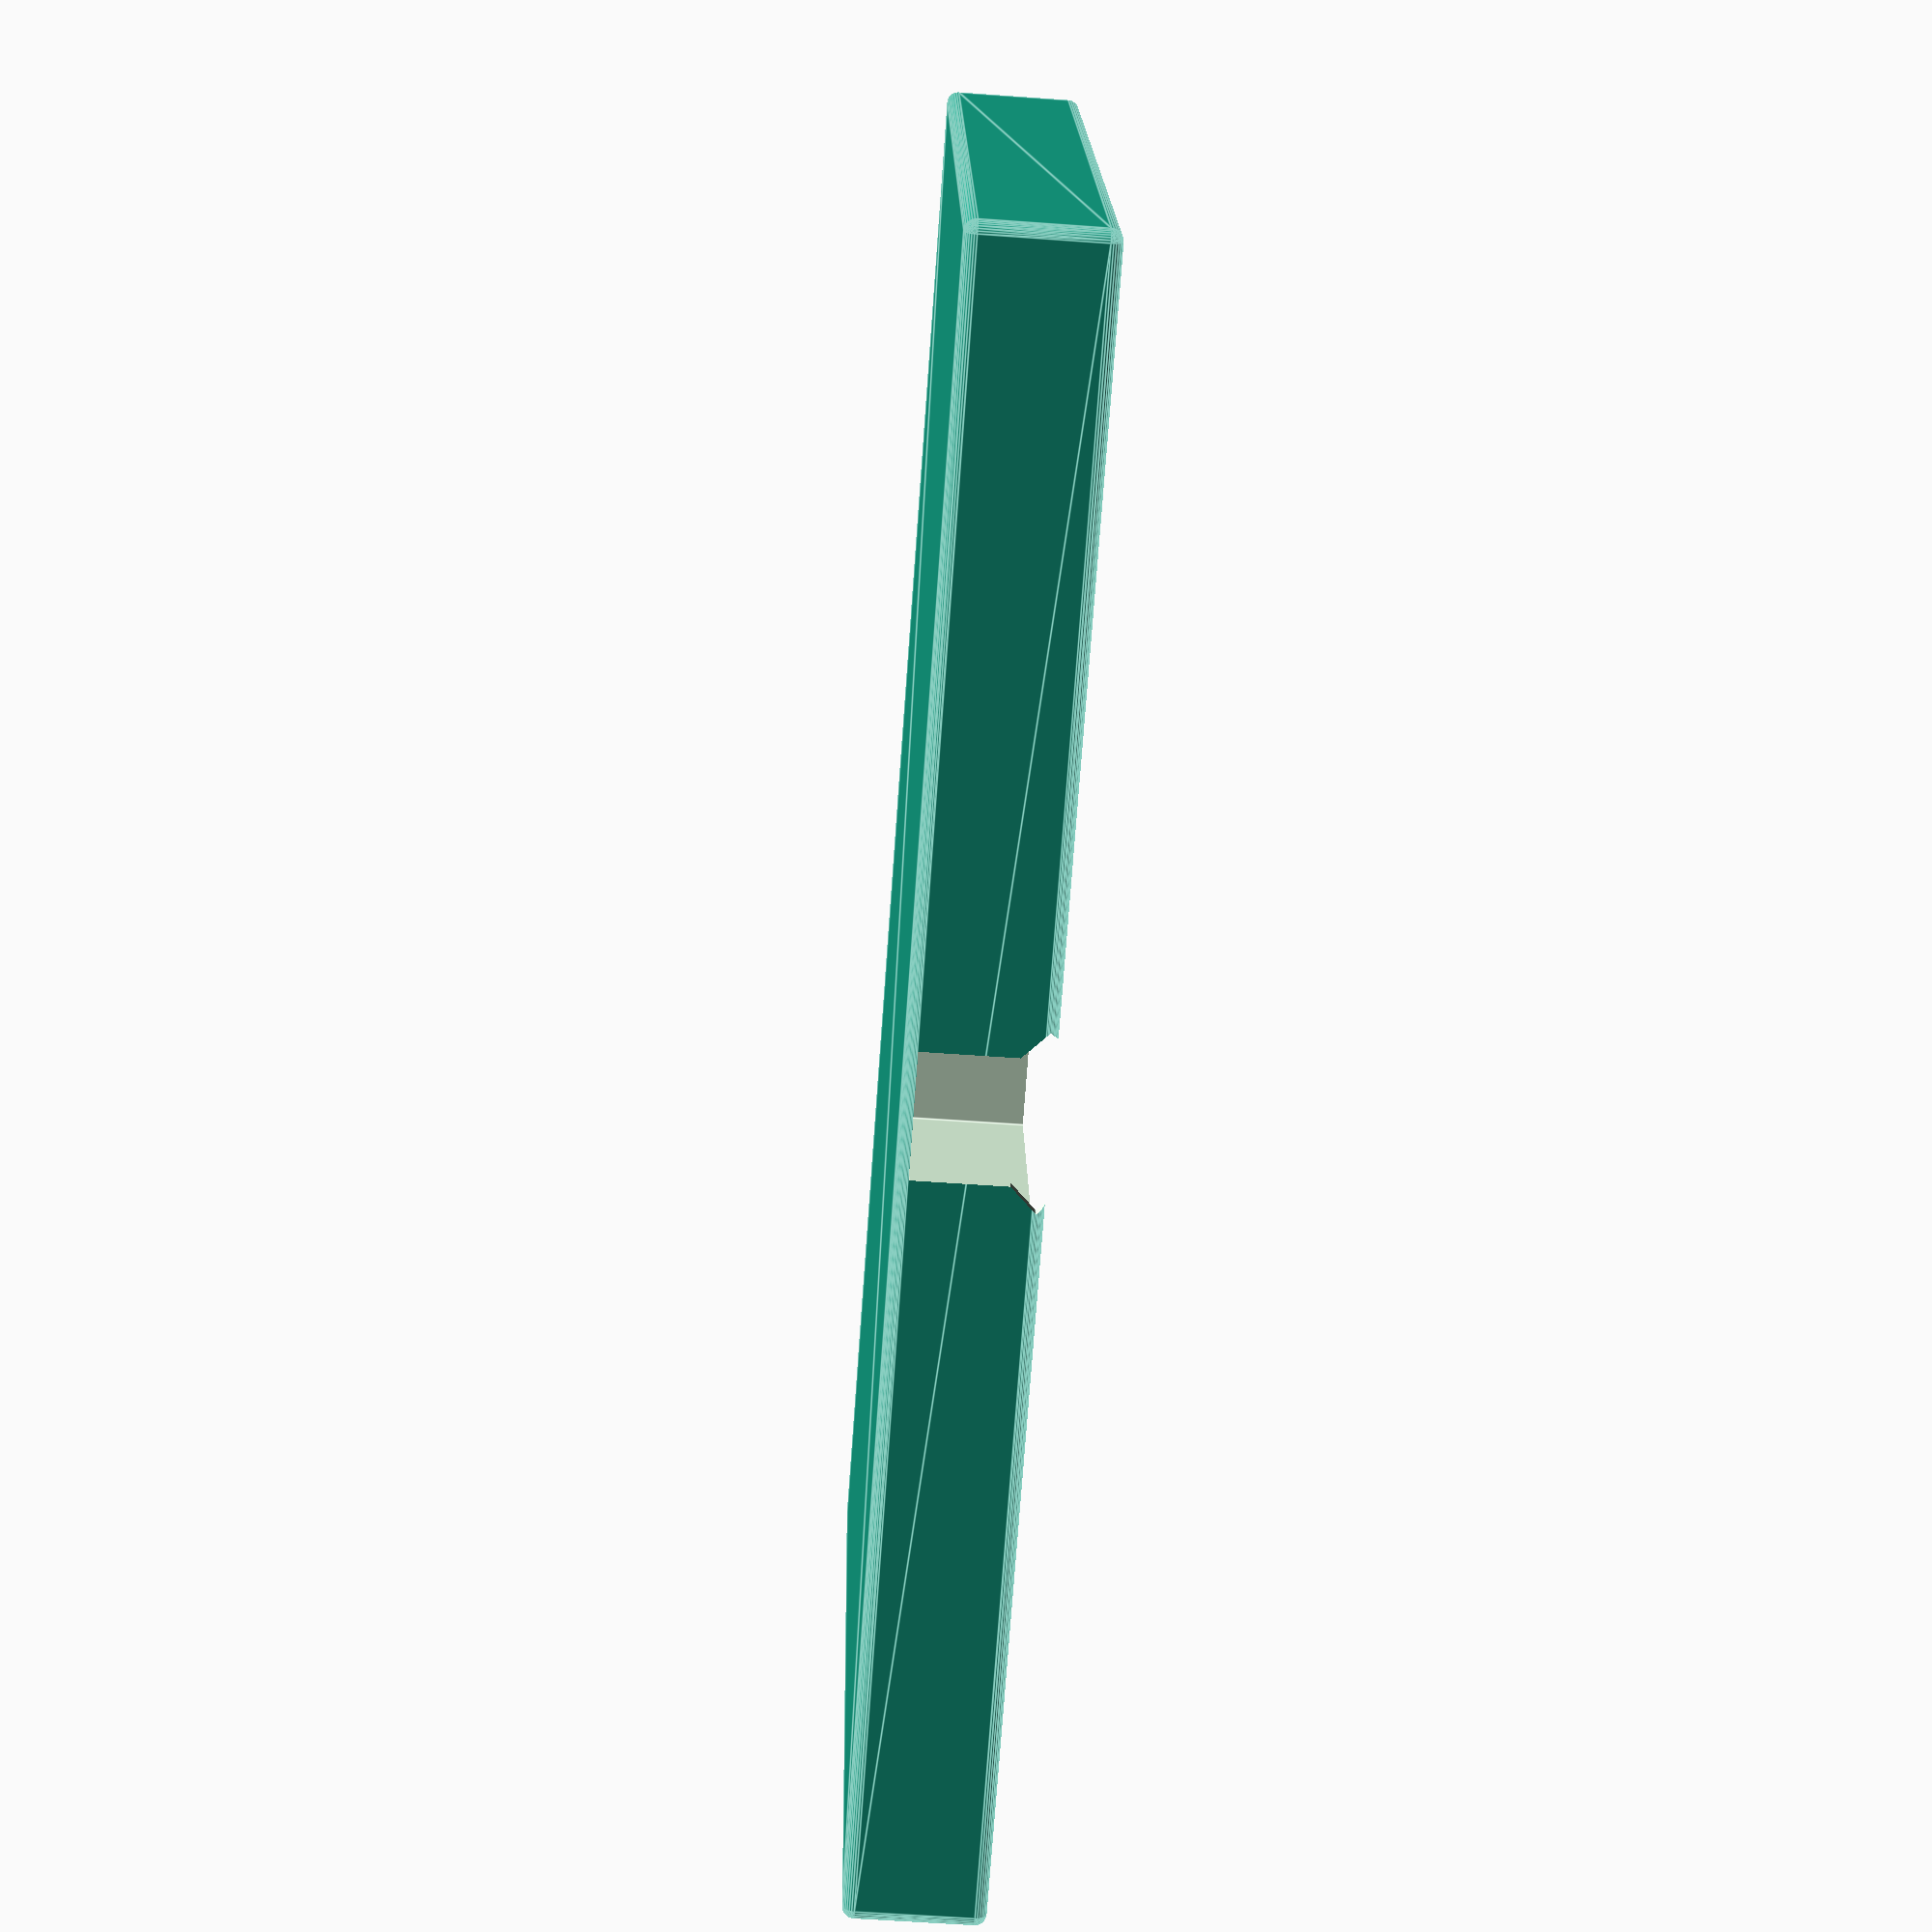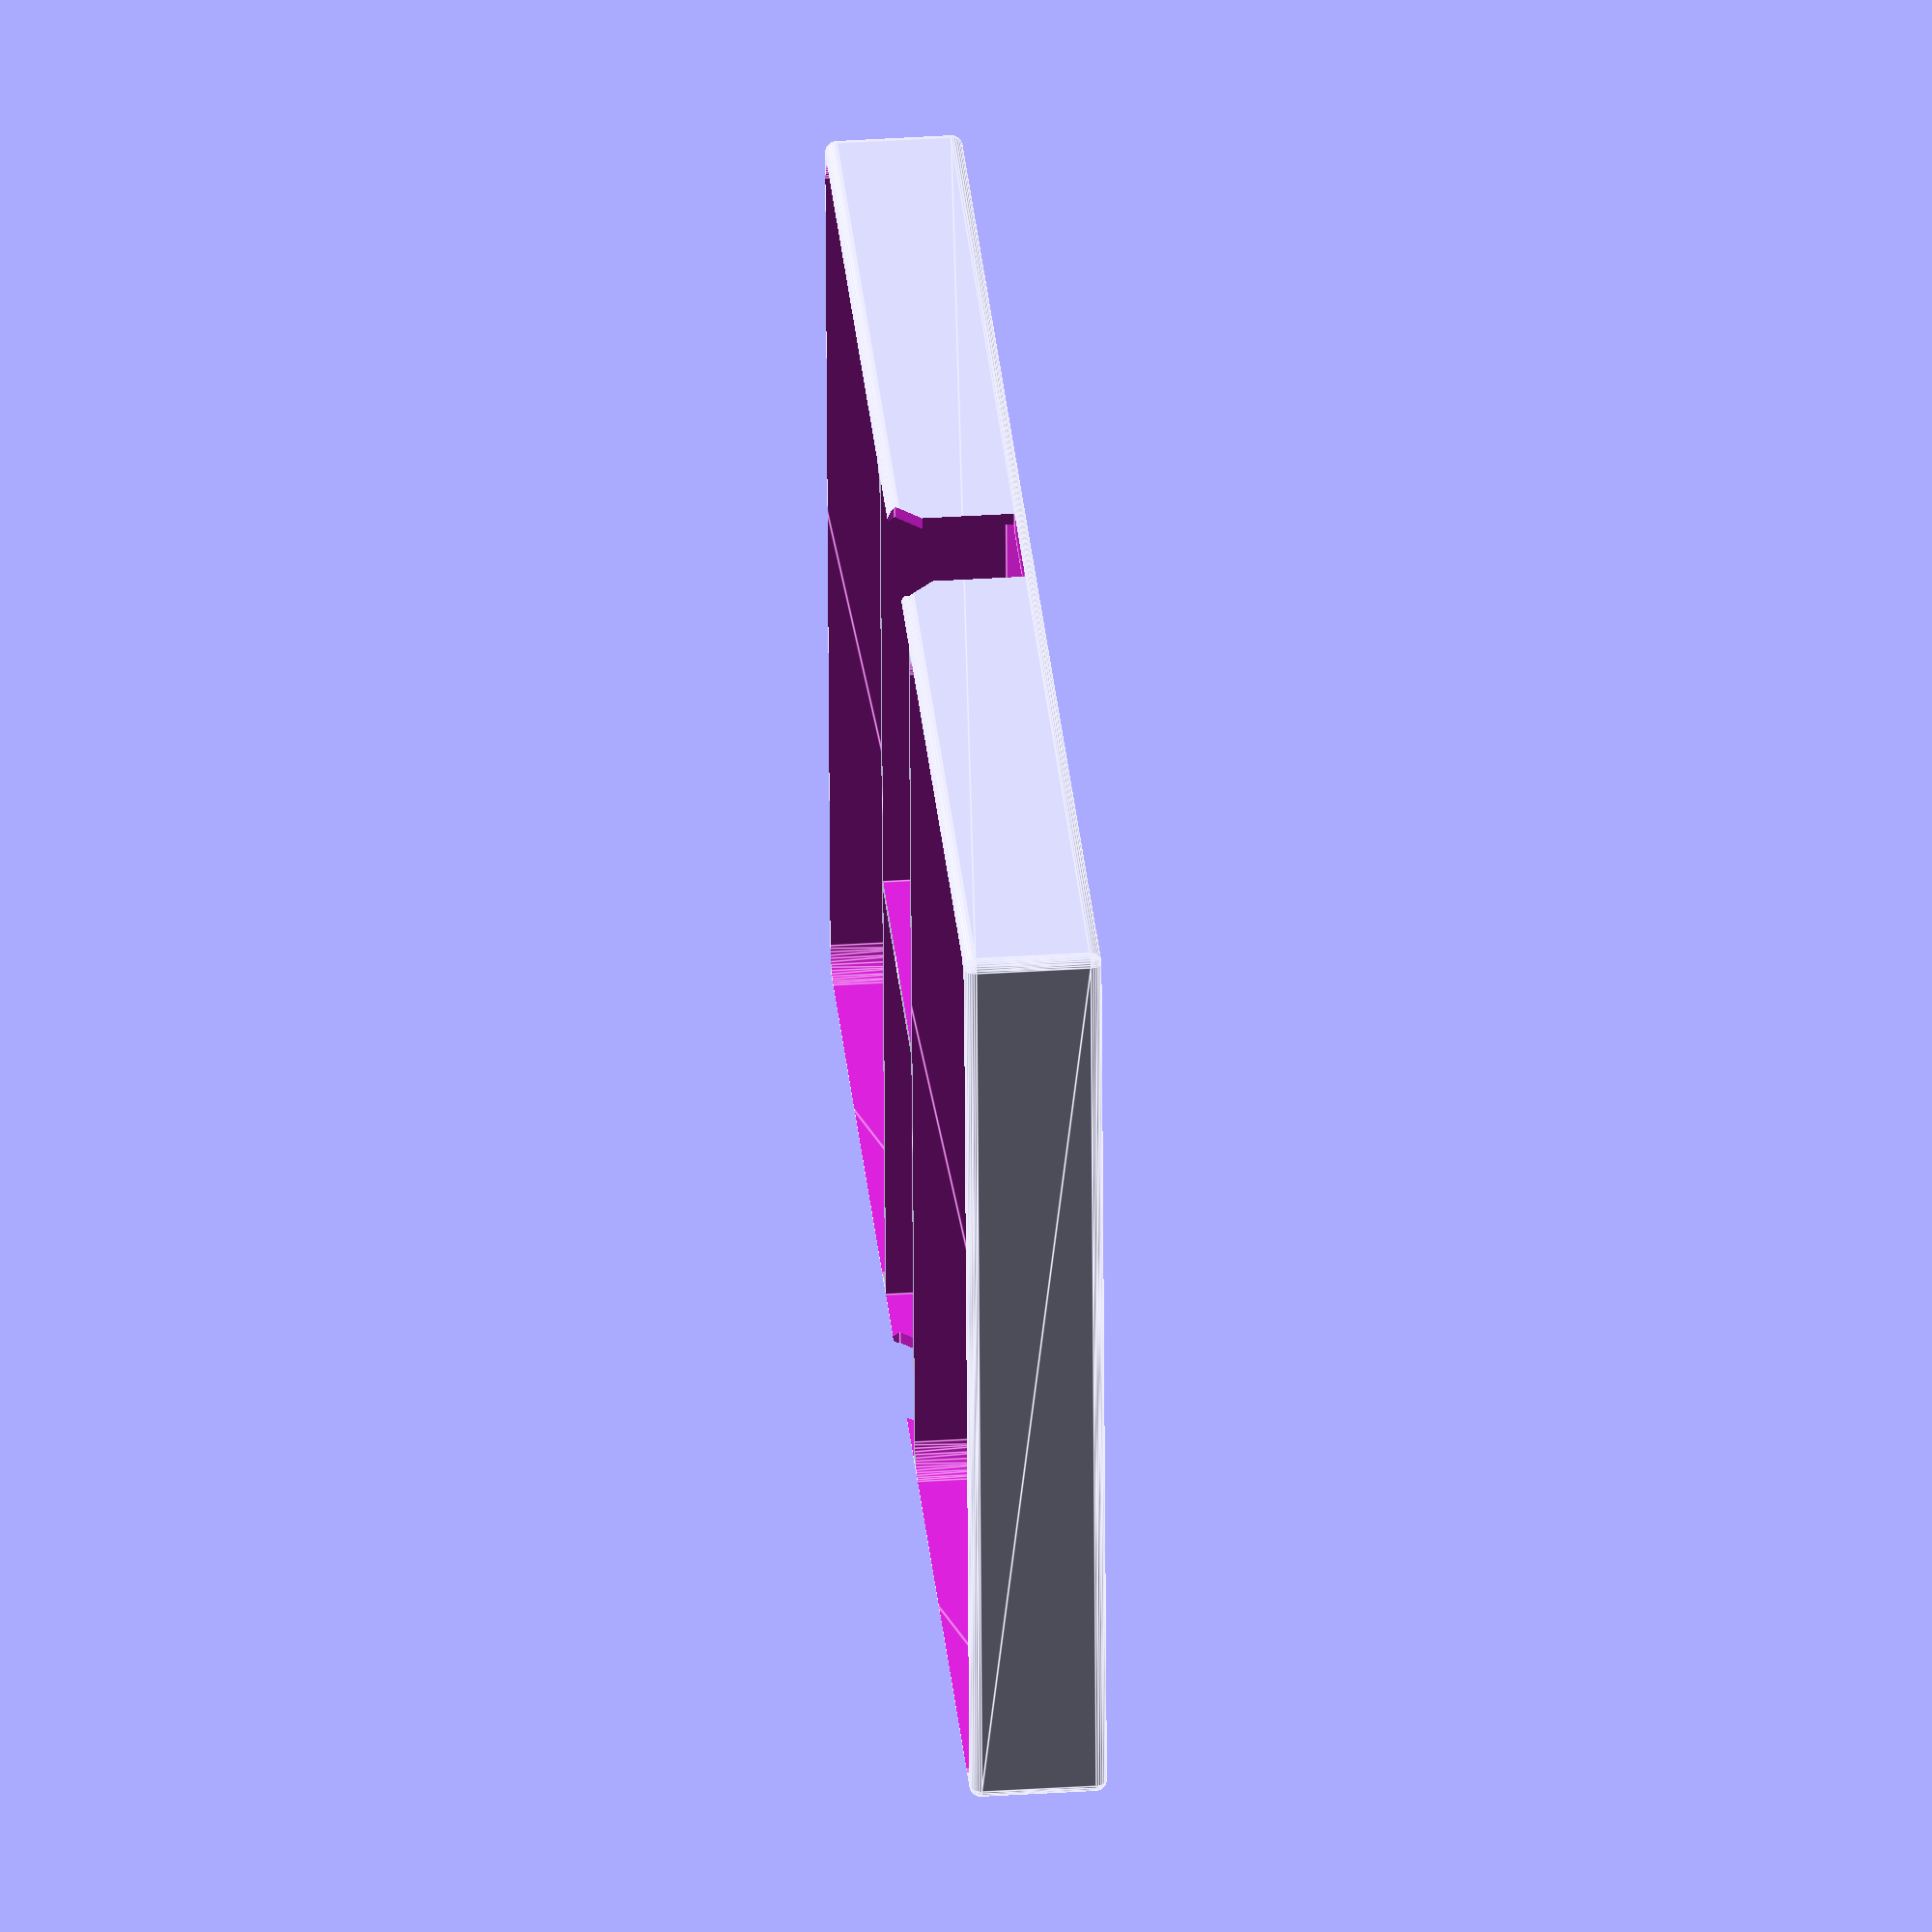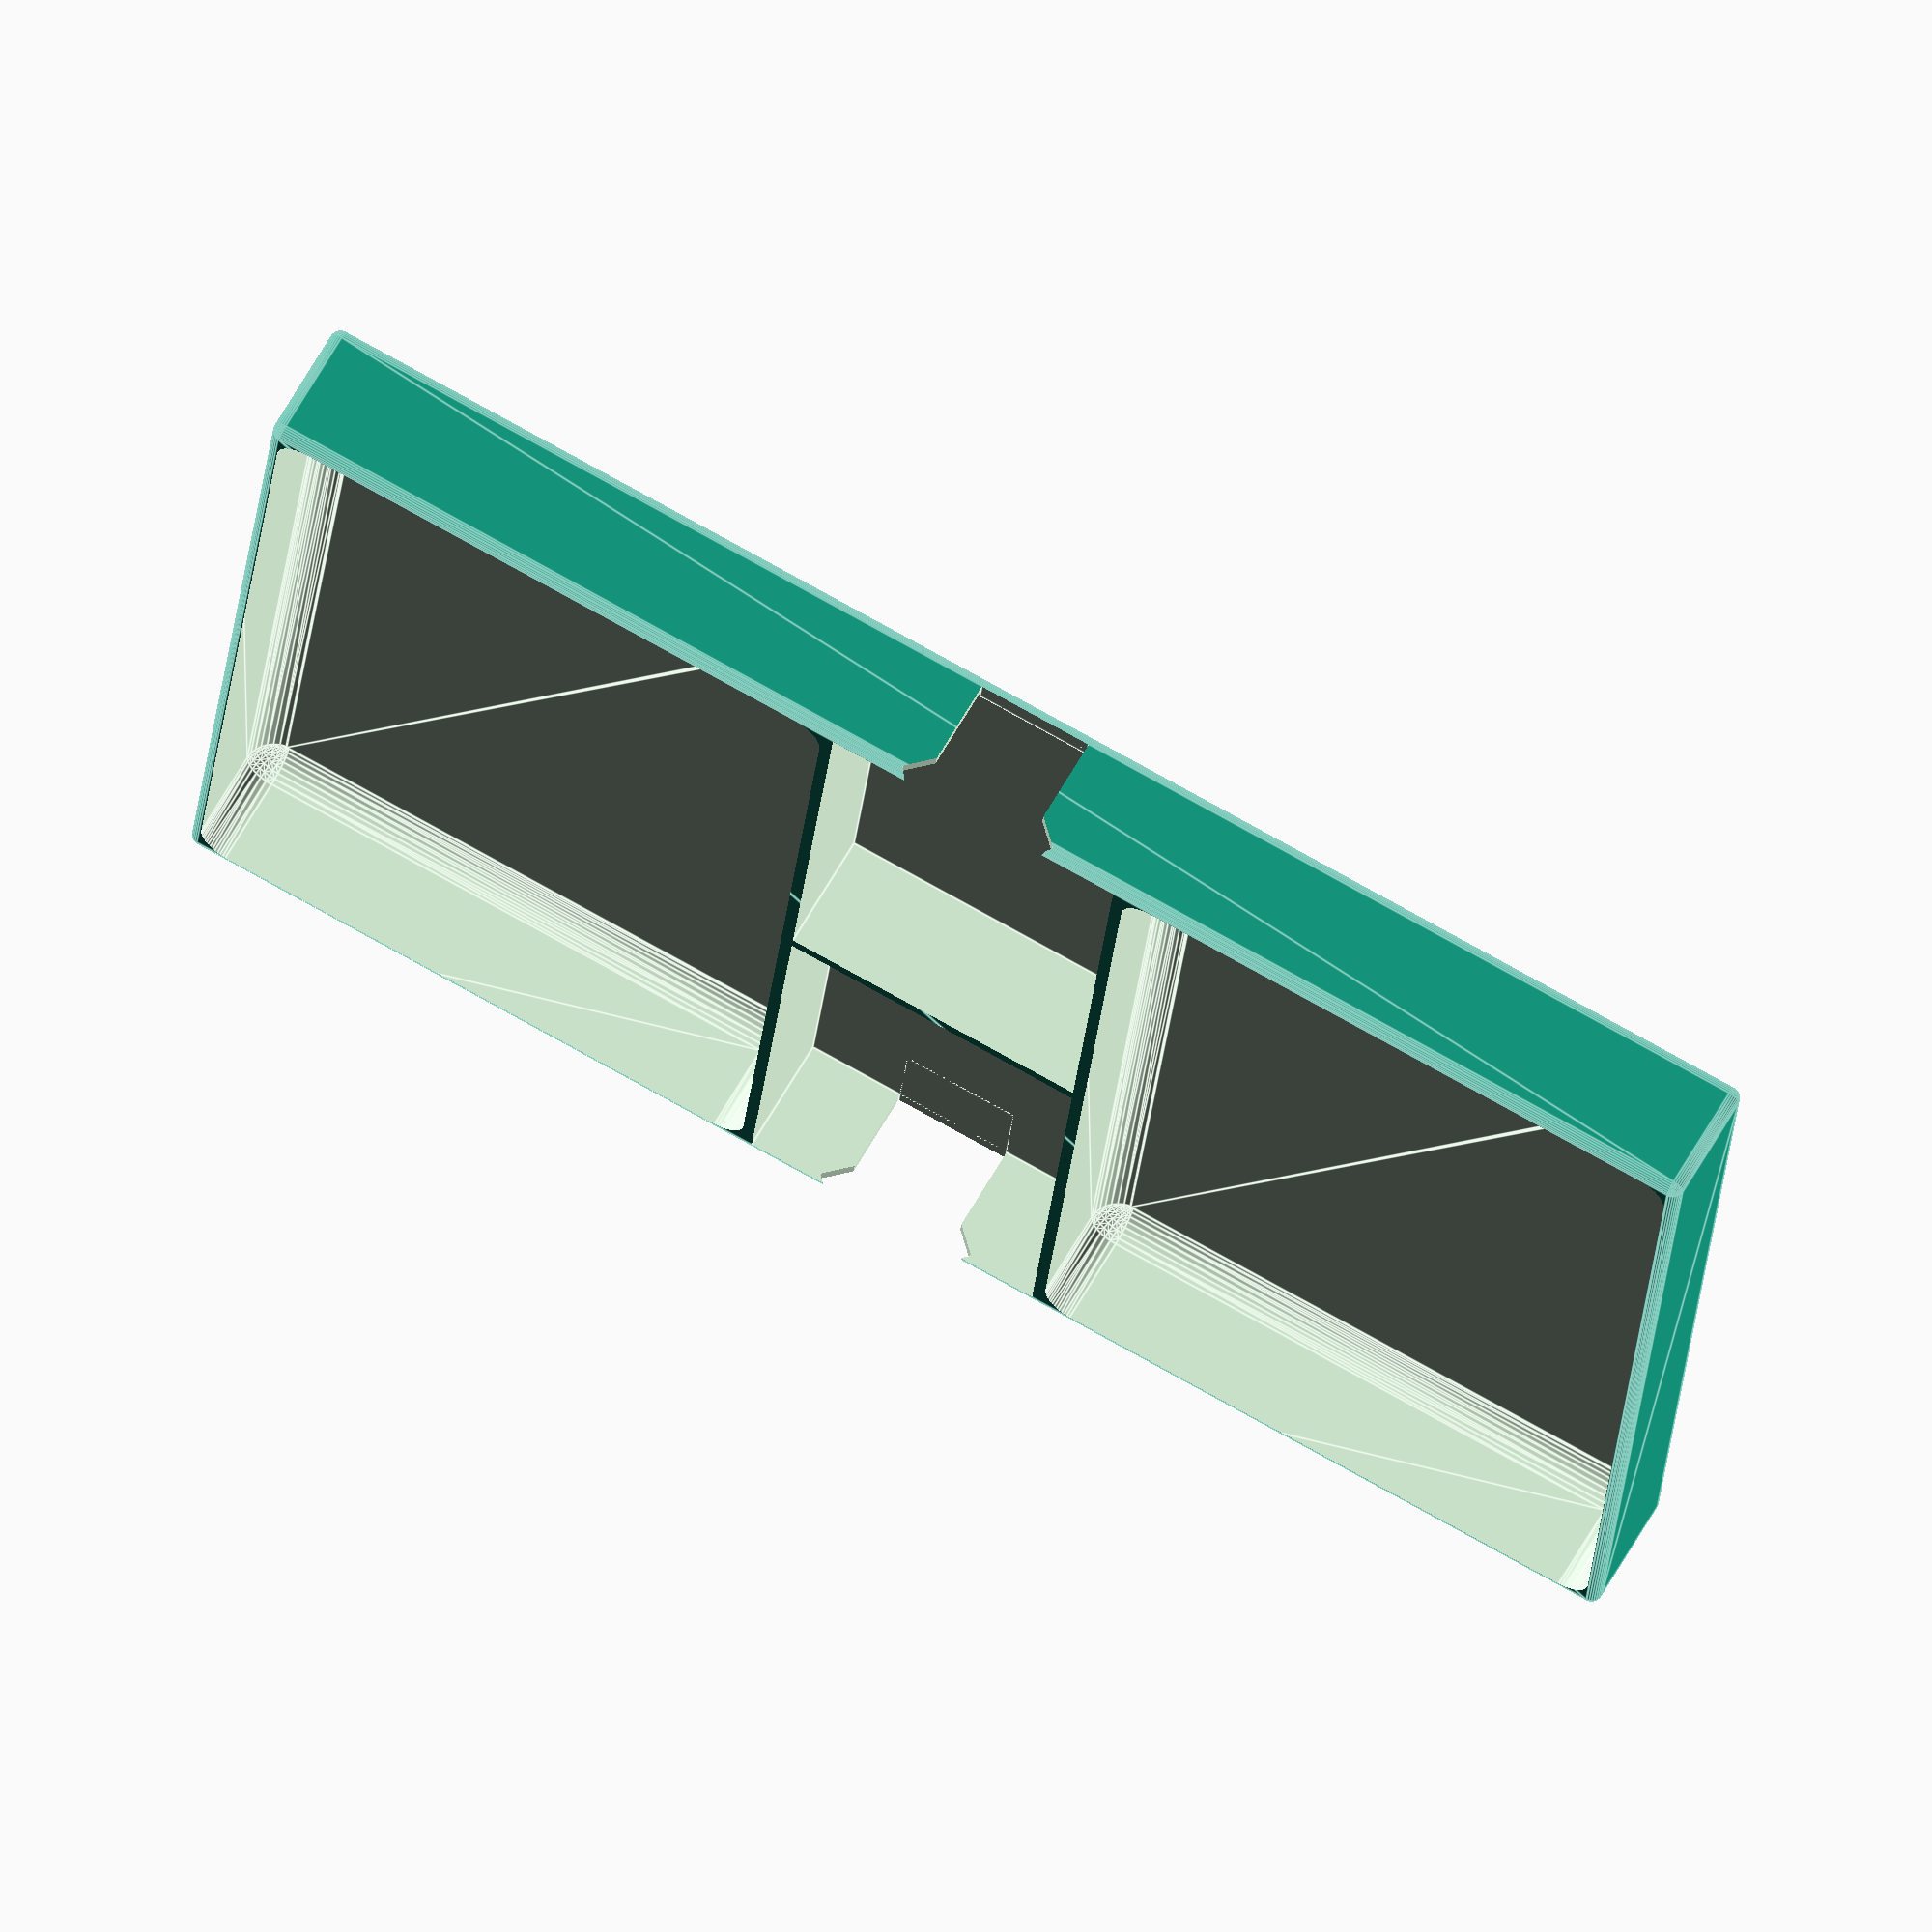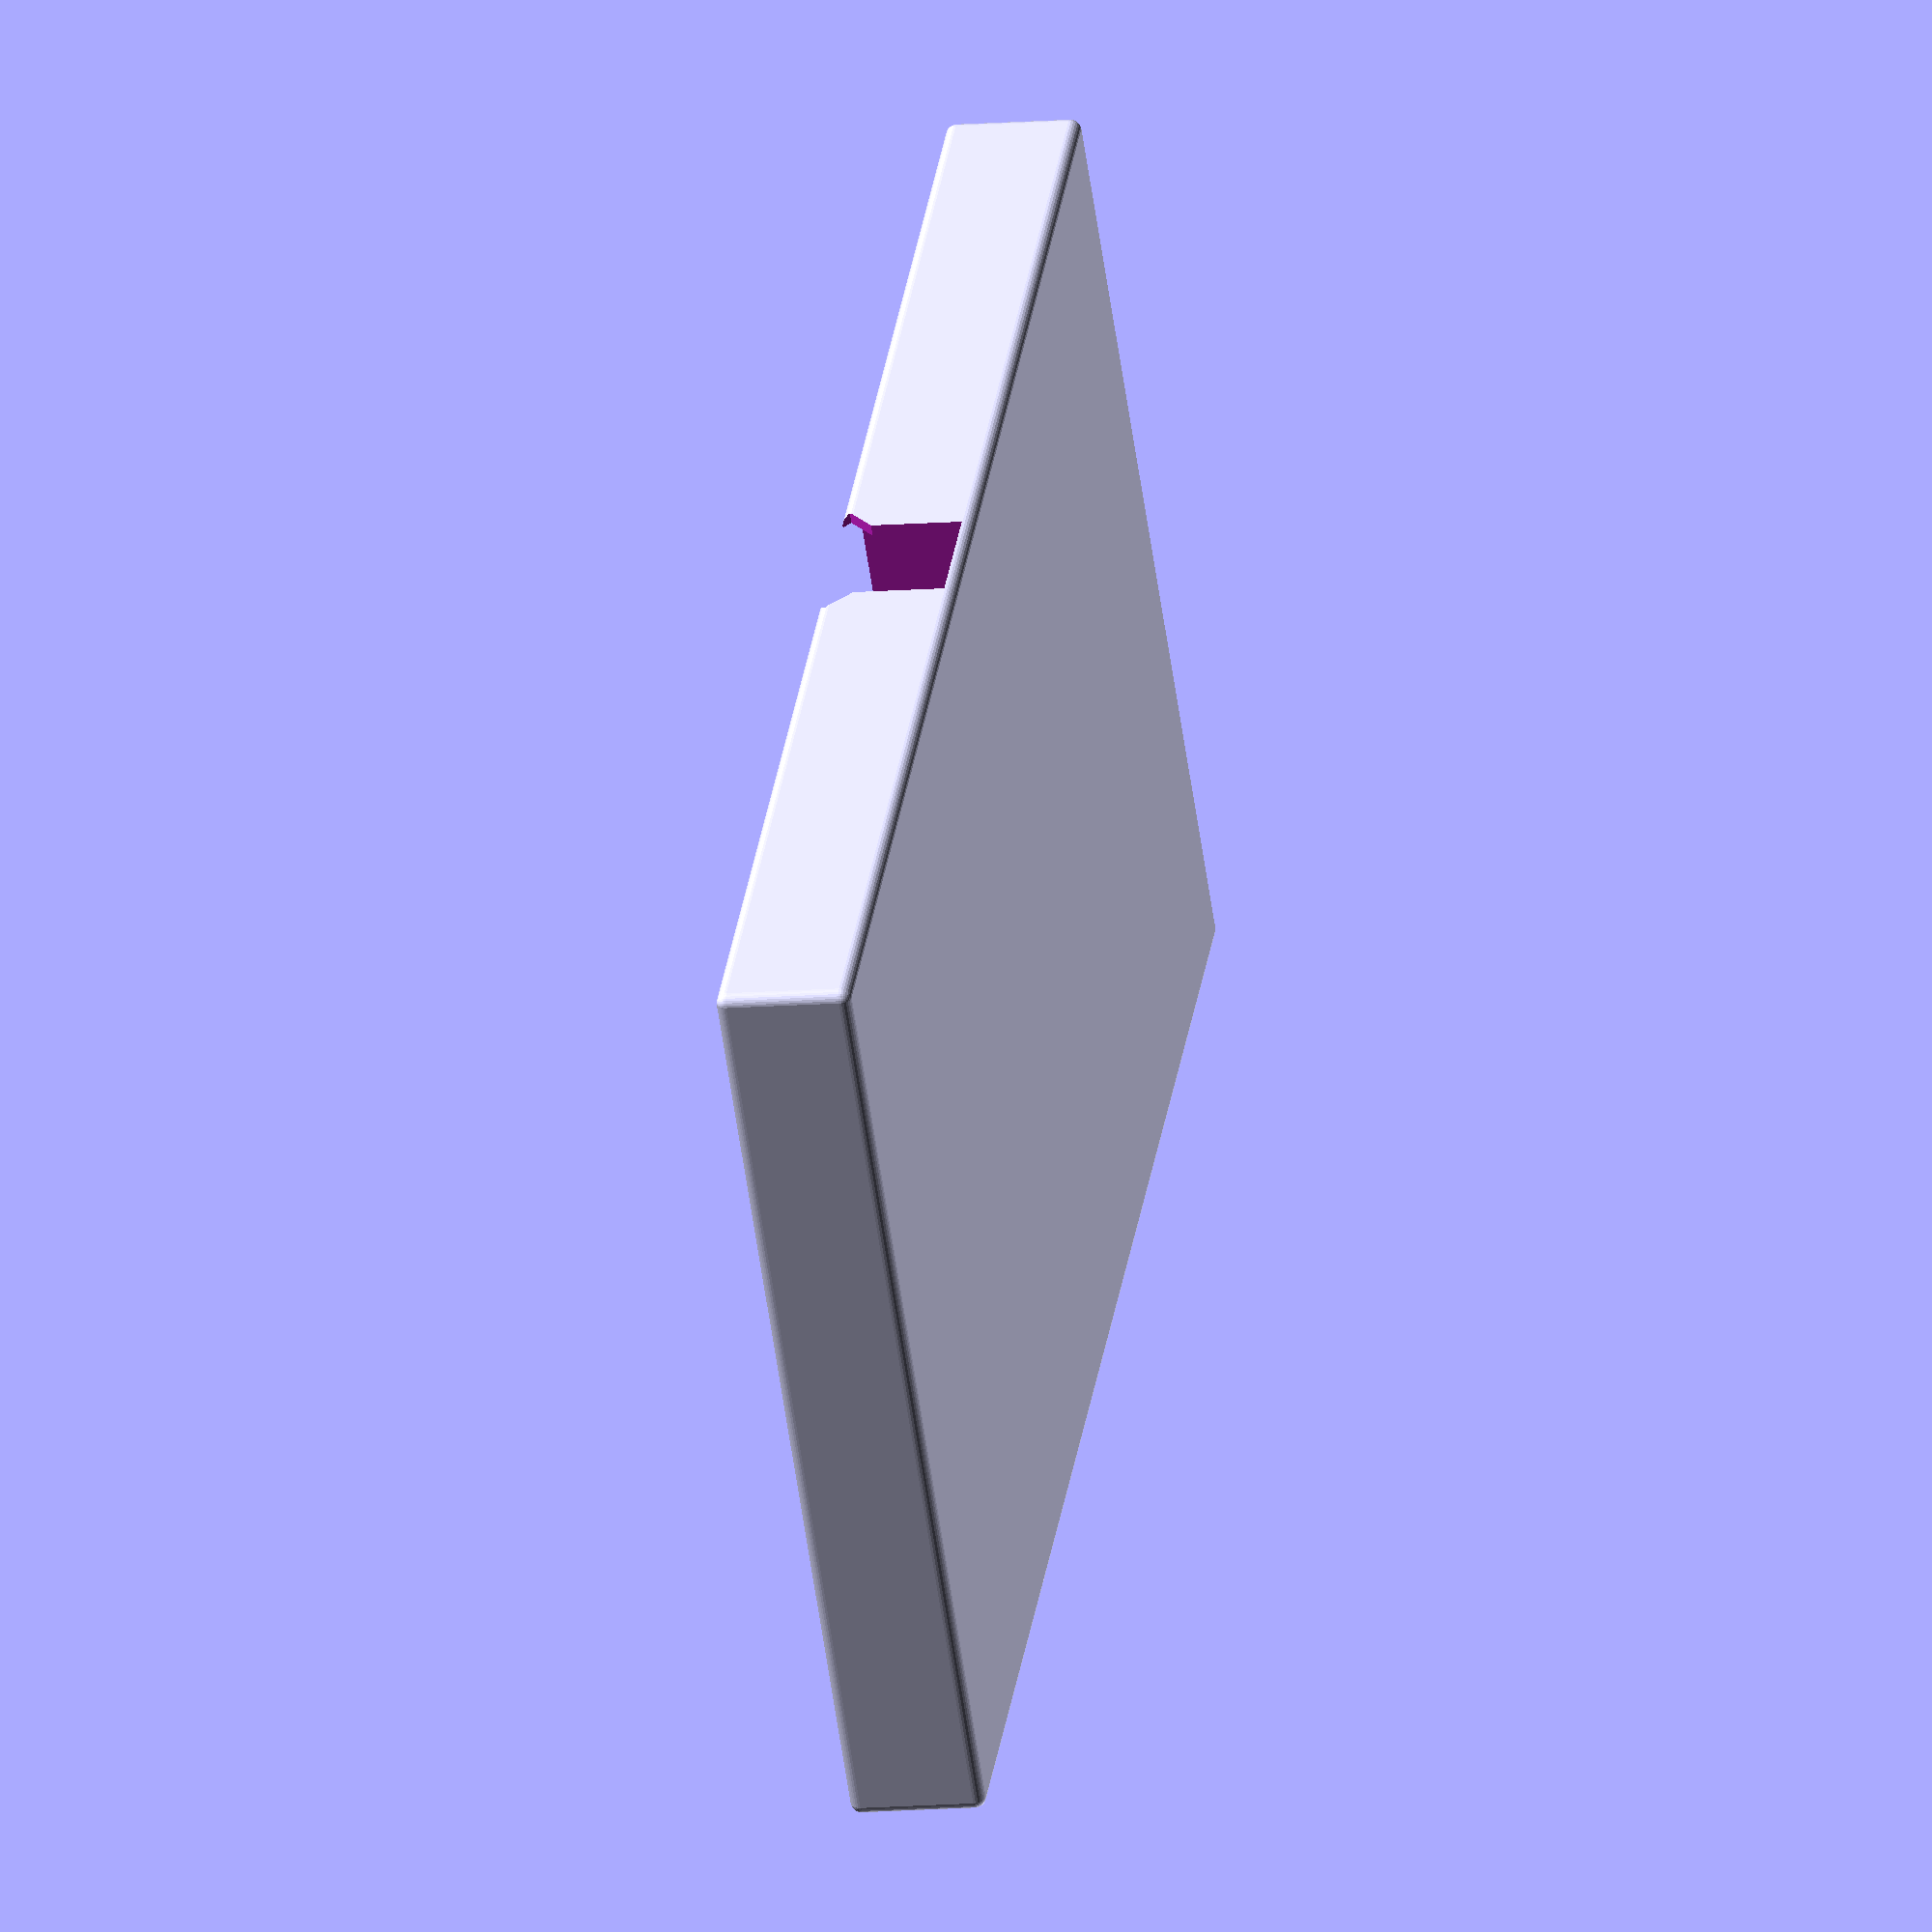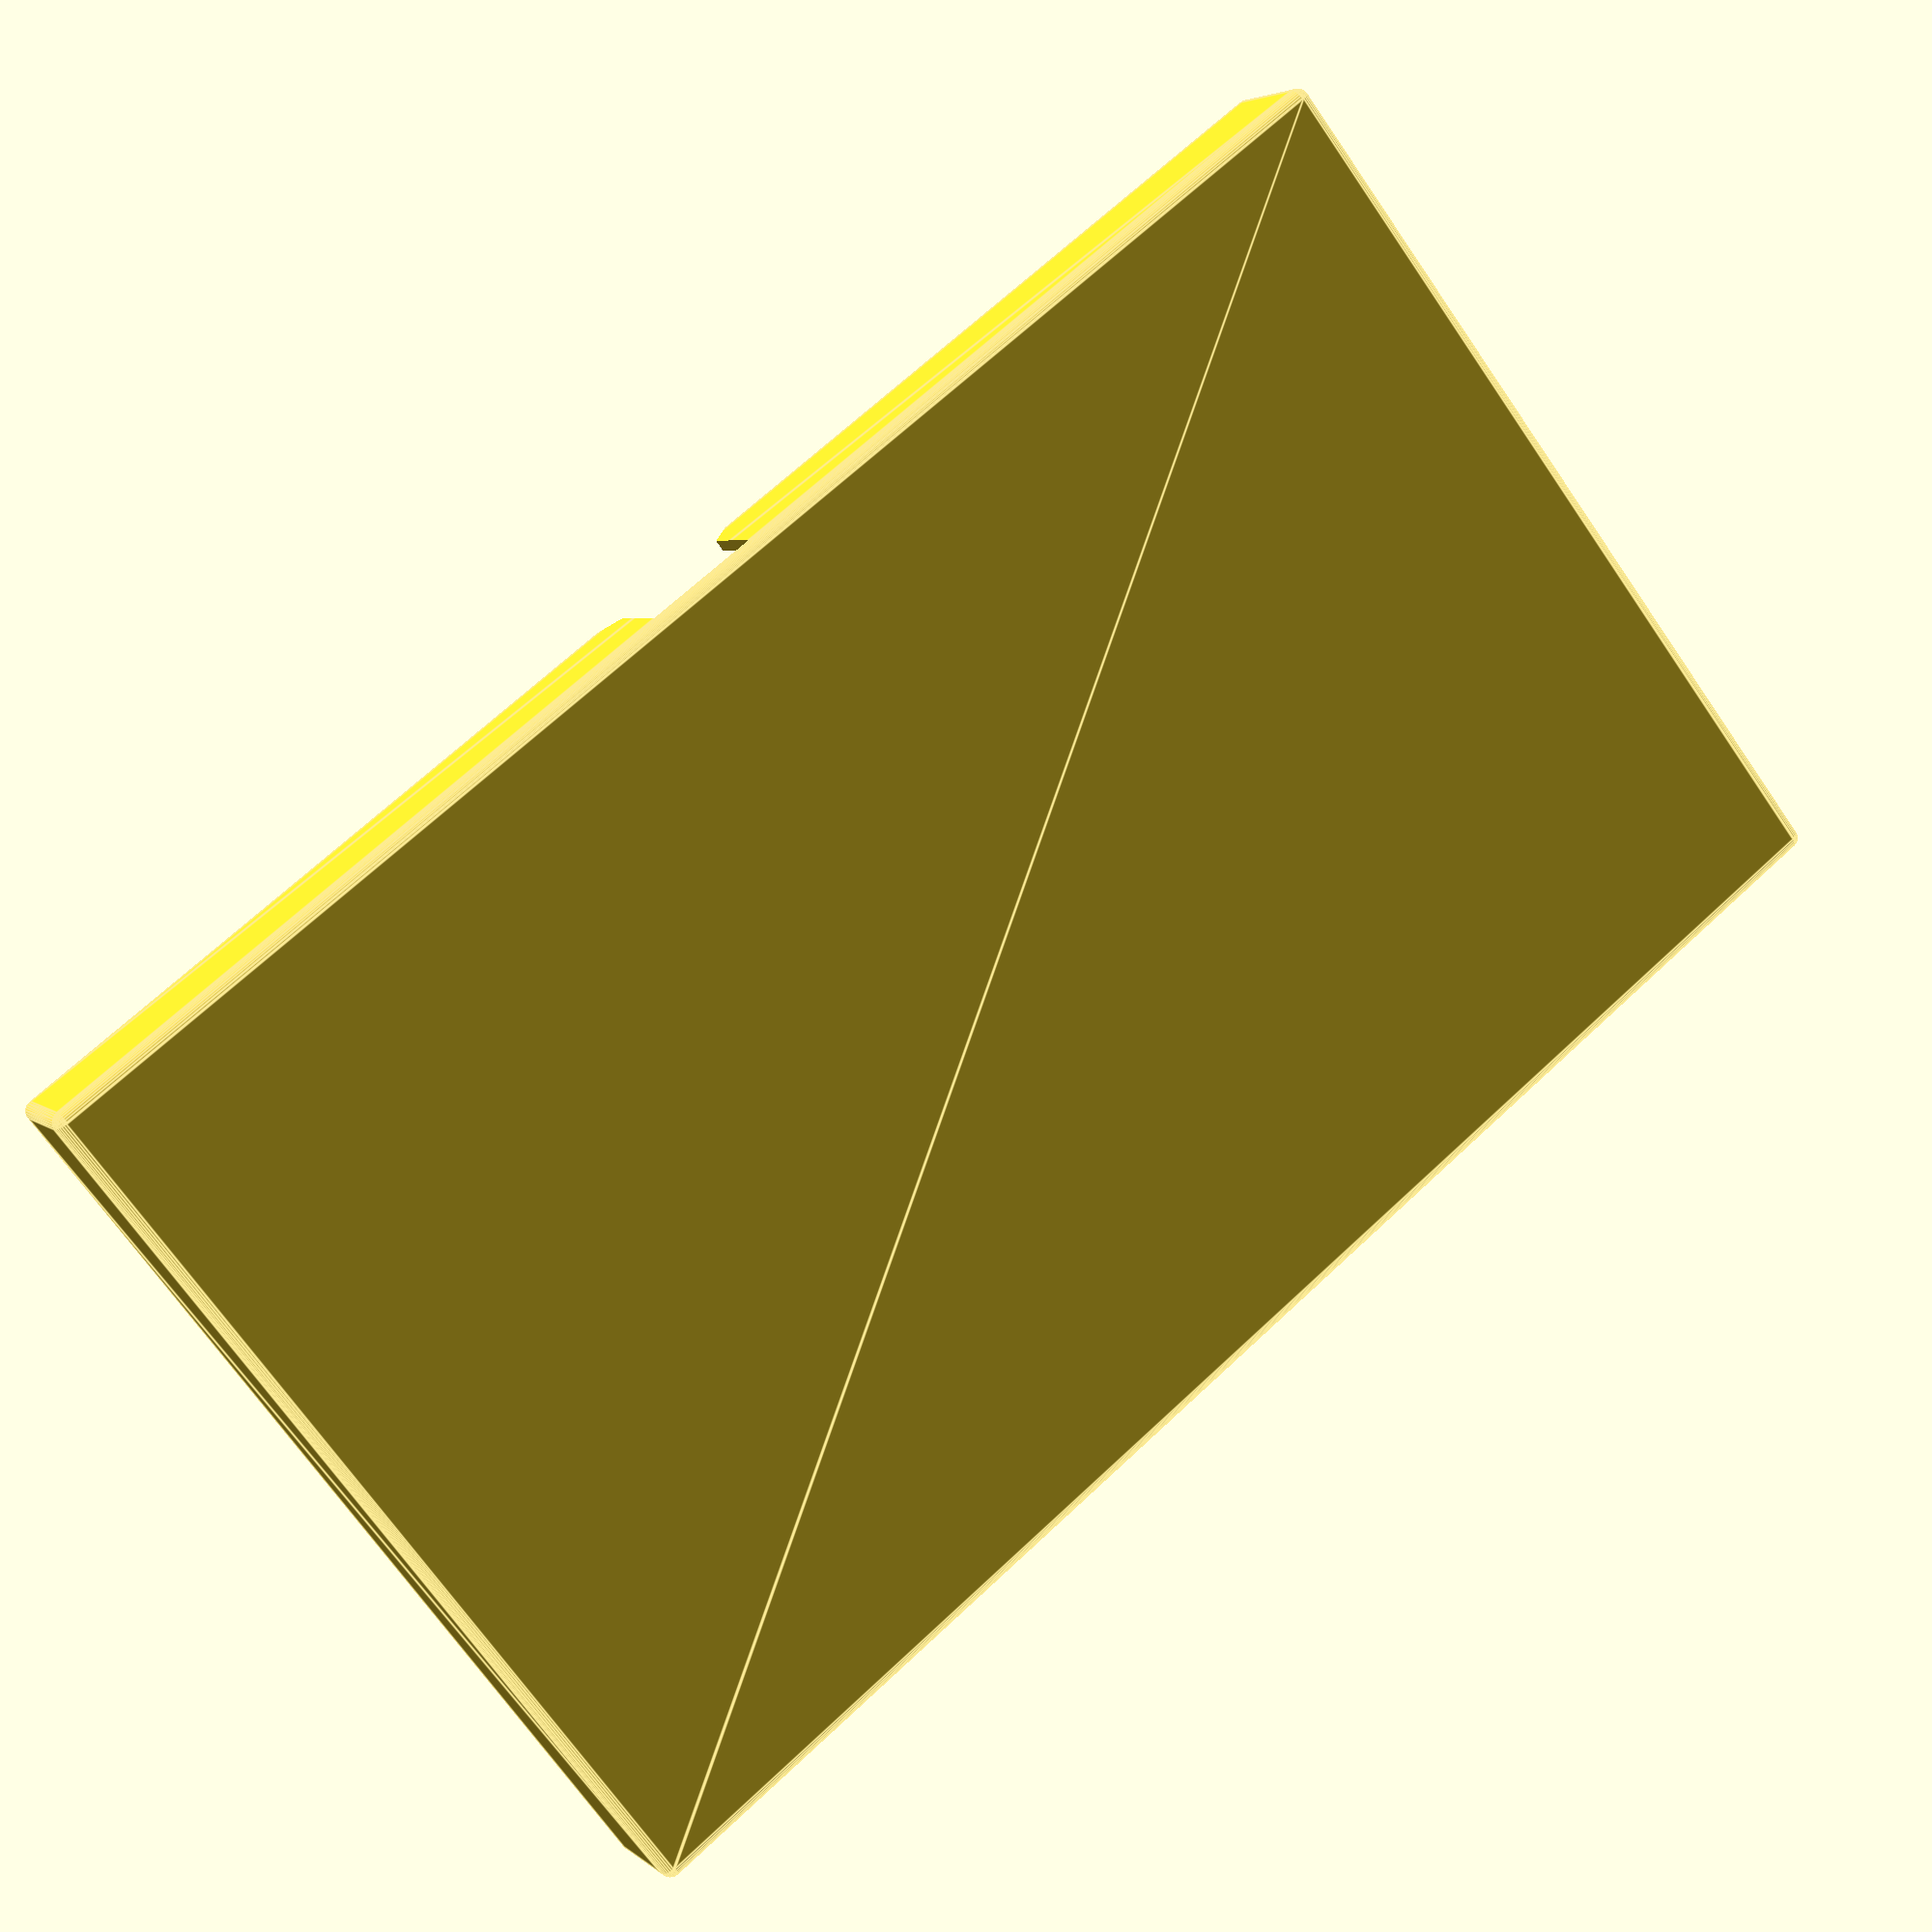
<openscad>
$fn=30;

WT = 1.6;
TL = 211;
TW = 127;
TH = 18;

// Length of the building area
BL = 42;
BW = (TW - 3*WT) /2;

//Length for pollution/fields area
SL = (TL - BL - 4* WT) / 2;

module RCube(r=2,x,y,z)
{
    hull(){
      translate([r,r,r]) sphere(r);
      translate([x-r,r,r]) sphere(r);
      translate([r,y-r,r]) sphere(r);
      translate([x-r,y-r,r]) sphere(r);
      translate([r,r,z-r]) sphere(r);
      translate([x-r,r,z-r]) sphere(r);
      translate([r,y-r,z-r]) sphere(r);
      translate([x-r,y-r,z-r]) sphere(r);
    }   
}    

difference(){
    // Main outline
    RCube(1.5,TW,TL,TH); 

    // Areas for pollution and fields
    translate([WT,WT,WT])RCube(4,TW-2*WT,SL,30);
    translate([WT,TL-WT-SL,WT])RCube(4,TW-2*WT,SL,30);
echo(TW, WT, SL, TW-2*WT);
    
    translate([WT,SL+WT*2,WT])cube([BW,BL,30]);
    translate([WT*2+BW,SL+WT*2,WT])cube([BW,BL,30]);
   
    translate([-5,TL/2,10+WT]) cube([16,16,20], center = true);
    translate([-5,TL/2,TH-1]) rotate([45,0,0]) cube([16,16,16], center = true);

    translate([TW-5,TL/2,10+WT]) cube([16,16,20], center = true);
    translate([TW-5,TL/2,TH-1]) rotate([45,0,0]) cube([16,16,16], center = true);


    
    
}
</openscad>
<views>
elev=59.0 azim=104.4 roll=265.7 proj=p view=edges
elev=145.4 azim=266.3 roll=95.0 proj=o view=edges
elev=297.9 azim=95.6 roll=29.1 proj=o view=edges
elev=11.7 azim=134.4 roll=101.6 proj=o view=solid
elev=356.0 azim=307.9 roll=157.0 proj=p view=edges
</views>
